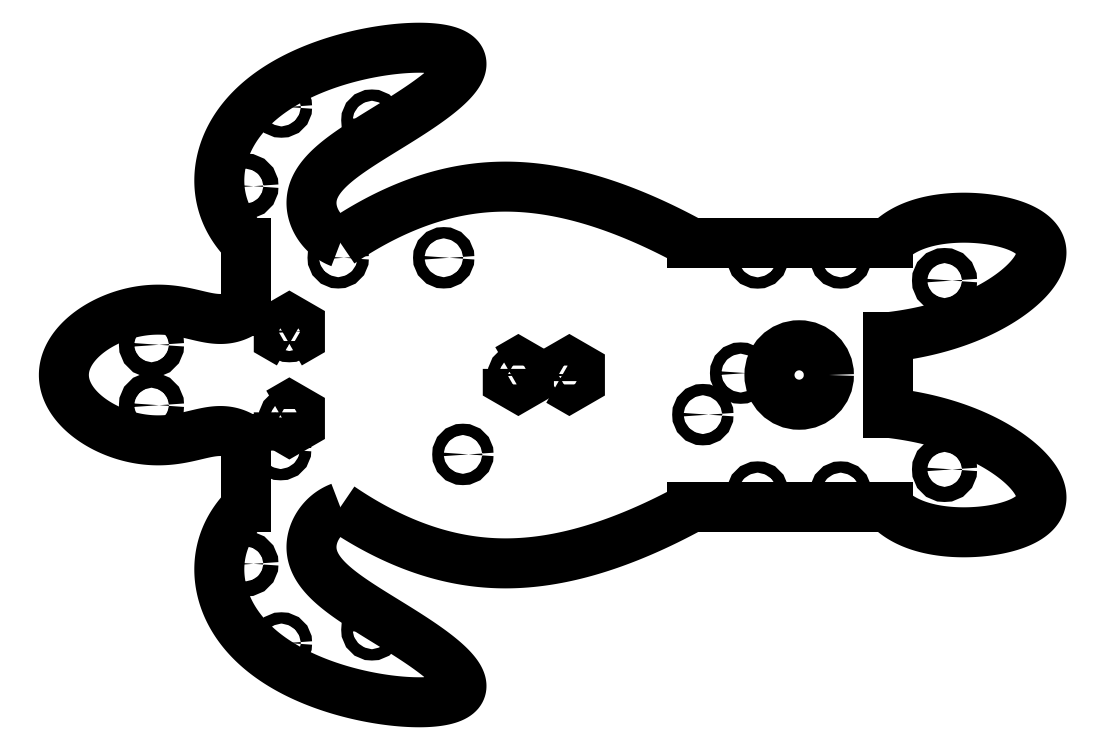
<metadata>
{"format":"dxf","ext":"dxf","renderer":"ezdxf+matplotlib","layout":"modelspace","background":"white","min_lineweight":24,"dpi":150}
</metadata>
<code>
0
SECTION
2
ENTITIES
0
CIRCLE
8
0
10
85.64
20
-35
30
0
40
1.5
0
LWPOLYLINE
8
0
90
6
70
1
43
0
10
82.84
20
-36.62
10
82.84
20
-33.38
10
85.64
20
-31.77
10
88.44
20
-33.38
10
88.44
20
-36.62
10
85.64
20
-38.23
0
LINE
8
0
10
118
20
0
30
0
11
170
21
0
31
0
0
LWPOLYLINE
8
0
90
6
70
1
43
0
10
11.5
20
-26.74
10
8.7
20
-25.12
10
8.7
20
-21.89
10
11.5
20
-20.27
10
14.3
20
-21.89
10
14.3
20
-25.12
0
CIRCLE
8
0
10
135.5
20
-4
30
0
40
1.5
0
CIRCLE
8
0
10
157.5
20
-4
30
0
40
1.5
0
CIRCLE
8
0
10
131
20
-34.5
30
0
40
1.5
0
CIRCLE
8
0
10
146.5
20
-35
30
0
40
7.875
0
LWPOLYLINE
8
0
90
6
70
1
43
0
10
69.34
20
-33.38
10
72.14
20
-31.77
10
74.94
20
-33.38
10
74.94
20
-36.62
10
72.14
20
-38.23
10
69.34
20
-36.62
0
CIRCLE
8
0
10
11.5
20
-46.5
30
0
40
1.5
0
CIRCLE
8
0
10
72.14
20
-35
30
0
40
1.5
0
CIRCLE
8
0
10
52.38
20
-3.96
30
4.85e-16
40
1.5
0
CIRCLE
8
0
10
24.44
20
-3.96
30
4.85e-16
40
1.5
0
CIRCLE
8
0
10
57.46
20
-56.03
30
6.862e-15
40
1.5
0
CIRCLE
8
0
10
9.2
20
-54.76
30
6.706e-15
40
1.5
0
CIRCLE
8
0
10
157.5
20
-66
30
0
40
1.5
0
LWPOLYLINE
8
0
90
6
70
1
43
0
10
8.7
20
-44.89
10
11.5
20
-43.27
10
14.3
20
-44.89
10
14.3
20
-48.12
10
11.5
20
-49.74
10
8.7
20
-48.12
0
CIRCLE
8
0
10
135.5
20
-66
30
0
40
1.5
0
CIRCLE
8
0
10
121
20
-45.5
30
0
40
1.5
0
CIRCLE
8
0
10
11.5
20
-23.5
30
0
40
1.5
0
CIRCLE
8
0
10
-25
20
-43
30
0
40
2
0
SPLINE
8
0
70
1064
71
5
72
41
73
35
74
0
42
1e-09
43
1e-10
44
1e-10
40
0
40
0
40
0
40
0
40
0
40
0
40
0.03333
40
0.06667
40
0.1
40
0.1333
40
0.1667
40
0.2
40
0.2333
40
0.2667
40
0.3
40
0.3333
40
0.3667
40
0.4
40
0.4333
40
0.4667
40
0.5
40
0.5333
40
0.5667
40
0.6
40
0.6333
40
0.6667
40
0.7
40
0.7333
40
0.7667
40
0.8
40
0.8333
40
0.8667
40
0.9
40
0.9333
40
0.9667
40
1
40
1
40
1
40
1
40
1
40
1
10
0
20
-52
30
0
10
-0.4472
20
-51.69
30
0
10
-1.353
20
-51.12
30
0
10
-2.743
20
-50.43
30
0
10
-4.664
20
-49.87
30
0
10
-7.185
20
-49.72
30
0
10
-9.861
20
-50.06
30
0
10
-12.76
20
-50.75
30
0
10
-15.98
20
-51.55
30
0
10
-19.62
20
-52.21
30
0
10
-23.71
20
-52.46
30
0
10
-28.23
20
-52.07
30
0
10
-33.01
20
-50.9
30
0
10
-37.75
20
-48.93
30
0
10
-42.06
20
-46.2
30
0
10
-45.54
20
-42.84
30
0
10
-47.81
20
-39.04
30
0
10
-48.6
20
-35
30
0
10
-47.81
20
-30.96
30
0
10
-45.54
20
-27.16
30
0
10
-42.06
20
-23.8
30
0
10
-37.75
20
-21.07
30
0
10
-33.01
20
-19.1
30
0
10
-28.23
20
-17.93
30
0
10
-23.71
20
-17.54
30
0
10
-19.62
20
-17.79
30
0
10
-15.98
20
-18.45
30
0
10
-12.76
20
-19.25
30
0
10
-9.861
20
-19.94
30
0
10
-7.185
20
-20.28
30
0
10
-4.664
20
-20.13
30
0
10
-2.743
20
-19.57
30
0
10
-1.353
20
-18.88
30
0
10
-0.4472
20
-18.31
30
0
10
0
20
-18
30
0
0
SPLINE
8
0
70
1064
71
5
72
51
73
45
74
0
42
1e-09
43
1e-10
44
1e-10
40
0
40
0
40
0
40
0
40
0
40
0
40
0.025
40
0.05
40
0.075
40
0.1
40
0.125
40
0.15
40
0.175
40
0.2
40
0.225
40
0.25
40
0.275
40
0.3
40
0.325
40
0.35
40
0.375
40
0.4
40
0.425
40
0.45
40
0.475
40
0.5
40
0.525
40
0.55
40
0.575
40
0.6
40
0.625
40
0.65
40
0.675
40
0.7
40
0.725
40
0.75
40
0.775
40
0.8
40
0.825
40
0.85
40
0.875
40
0.9
40
0.925
40
0.95
40
0.975
40
1
40
1
40
1
40
1
40
1
40
1
10
0
20
0
30
0
10
-0.5548
20
0.5649
30
0
10
-1.61
20
1.714
30
0
10
-3.032
20
3.497
30
0
10
-4.605
20
5.992
30
0
10
-6.027
20
9.303
30
0
10
-6.896
20
12.8
30
0
10
-7.196
20
16.45
30
0
10
-6.903
20
20.22
30
0
10
-5.981
20
24.04
30
0
10
-4.398
20
27.86
30
0
10
-2.124
20
31.6
30
0
10
0.8601
20
35.18
30
0
10
4.554
20
38.54
30
0
10
8.937
20
41.61
30
0
10
13.95
20
44.36
30
0
10
19.52
20
46.74
30
0
10
25.5
20
48.7
30
0
10
31.72
20
50.21
30
0
10
37.95
20
51.25
30
0
10
43.87
20
51.76
30
0
10
49.13
20
51.71
30
0
10
53.36
20
51.06
30
0
10
56.21
20
49.82
30
0
10
57.45
20
47.99
30
0
10
57
20
45.63
30
0
10
54.93
20
42.84
30
0
10
51.51
20
39.76
30
0
10
47.07
20
36.51
30
0
10
42.02
20
33.22
30
0
10
36.76
20
29.99
30
0
10
31.67
20
26.87
30
0
10
27.05
20
23.85
30
0
10
23.18
20
20.91
30
0
10
20.21
20
18
30
0
10
18.24
20
15.11
30
0
10
17.29
20
12.24
30
0
10
17.24
20
9.441
30
0
10
17.93
20
6.826
30
0
10
19.16
20
4.499
30
0
10
20.78
20
2.546
30
0
10
22.32
20
1.314
30
0
10
23.61
20
0.5827
30
0
10
24.53
20
0.18
30
0
10
25
20
0
30
0
0
SPLINE
8
0
70
1064
71
5
72
31
73
25
74
0
42
1e-09
43
1e-10
44
1e-10
40
0
40
0
40
0
40
0
40
0
40
0
40
0.05
40
0.1
40
0.15
40
0.2
40
0.25
40
0.3
40
0.35
40
0.4
40
0.45
40
0.5
40
0.55
40
0.6
40
0.65
40
0.7
40
0.75
40
0.8
40
0.85
40
0.9
40
0.95
40
1
40
1
40
1
40
1
40
1
40
1
10
170
20
0
30
0
10
170.5
20
0.5333
30
0
10
171.6
20
1.548
30
0
10
173.4
20
2.912
30
0
10
176.3
20
4.416
30
0
10
180.5
20
5.761
30
0
10
185.3
20
6.559
30
0
10
190.6
20
6.795
30
0
10
196
20
6.455
30
0
10
201.1
20
5.528
30
0
10
205.6
20
4.013
30
0
10
208.9
20
1.938
30
0
10
210.7
20
-0.6389
30
0
10
210.9
20
-3.612
30
0
10
209.6
20
-6.823
30
0
10
207
20
-10.1
30
0
10
203.3
20
-13.26
30
0
10
198.9
20
-16.18
30
0
10
194
20
-18.77
30
0
10
188.5
20
-20.97
30
0
10
182.7
20
-22.77
30
0
10
177.8
20
-23.87
30
0
10
173.9
20
-24.51
30
0
10
171.3
20
-24.85
30
0
10
170
20
-25
30
0
0
SPLINE
8
0
70
1064
71
5
72
51
73
45
74
0
42
1e-09
43
1e-10
44
1e-10
40
0
40
0
40
0
40
0
40
0
40
0
40
0.025
40
0.05
40
0.075
40
0.1
40
0.125
40
0.15
40
0.175
40
0.2
40
0.225
40
0.25
40
0.275
40
0.3
40
0.325
40
0.35
40
0.375
40
0.4
40
0.425
40
0.45
40
0.475
40
0.5
40
0.525
40
0.55
40
0.575
40
0.6
40
0.625
40
0.65
40
0.675
40
0.7
40
0.725
40
0.75
40
0.775
40
0.8
40
0.825
40
0.85
40
0.875
40
0.9
40
0.925
40
0.95
40
0.975
40
1
40
1
40
1
40
1
40
1
40
1
10
0
20
-70
30
0
10
-0.5548
20
-70.56
30
0
10
-1.61
20
-71.71
30
0
10
-3.032
20
-73.5
30
0
10
-4.605
20
-75.99
30
0
10
-6.027
20
-79.3
30
0
10
-6.896
20
-82.8
30
0
10
-7.196
20
-86.45
30
0
10
-6.903
20
-90.22
30
0
10
-5.981
20
-94.04
30
0
10
-4.398
20
-97.86
30
0
10
-2.124
20
-101.6
30
0
10
0.8601
20
-105.2
30
0
10
4.554
20
-108.5
30
0
10
8.937
20
-111.6
30
0
10
13.95
20
-114.4
30
0
10
19.52
20
-116.7
30
0
10
25.5
20
-118.7
30
0
10
31.72
20
-120.2
30
0
10
37.95
20
-121.2
30
0
10
43.87
20
-121.8
30
0
10
49.13
20
-121.7
30
0
10
53.36
20
-121.1
30
0
10
56.21
20
-119.8
30
0
10
57.45
20
-118
30
0
10
57
20
-115.6
30
0
10
54.93
20
-112.8
30
0
10
51.51
20
-109.8
30
0
10
47.07
20
-106.5
30
0
10
42.02
20
-103.2
30
0
10
36.76
20
-99.99
30
0
10
31.67
20
-96.87
30
0
10
27.05
20
-93.85
30
0
10
23.18
20
-90.91
30
0
10
20.21
20
-88
30
0
10
18.24
20
-85.11
30
0
10
17.29
20
-82.24
30
0
10
17.24
20
-79.44
30
0
10
17.93
20
-76.83
30
0
10
19.16
20
-74.5
30
0
10
20.78
20
-72.55
30
0
10
22.32
20
-71.31
30
0
10
23.61
20
-70.58
30
0
10
24.53
20
-70.18
30
0
10
25
20
-70
30
0
0
SPLINE
8
0
70
1064
71
5
72
31
73
25
74
0
42
1e-09
43
1e-10
44
1e-10
40
0
40
0
40
0
40
0
40
0
40
0
40
0.05
40
0.1
40
0.15
40
0.2
40
0.25
40
0.3
40
0.35
40
0.4
40
0.45
40
0.5
40
0.55
40
0.6
40
0.65
40
0.7
40
0.75
40
0.8
40
0.85
40
0.9
40
0.95
40
1
40
1
40
1
40
1
40
1
40
1
10
170
20
-70
30
0
10
170.5
20
-70.53
30
0
10
171.6
20
-71.55
30
0
10
173.4
20
-72.91
30
0
10
176.3
20
-74.42
30
0
10
180.5
20
-75.76
30
0
10
185.3
20
-76.56
30
0
10
190.6
20
-76.8
30
0
10
196
20
-76.46
30
0
10
201.1
20
-75.53
30
0
10
205.6
20
-74.01
30
0
10
208.9
20
-71.94
30
0
10
210.7
20
-69.36
30
0
10
210.9
20
-66.39
30
0
10
209.6
20
-63.18
30
0
10
207
20
-59.9
30
0
10
203.3
20
-56.74
30
0
10
198.9
20
-53.82
30
0
10
194
20
-51.23
30
0
10
188.5
20
-49.03
30
0
10
182.7
20
-47.23
30
0
10
177.8
20
-46.13
30
0
10
173.9
20
-45.49
30
0
10
171.3
20
-45.15
30
0
10
170
20
-45
30
0
0
CIRCLE
8
0
10
-25
20
-27
30
0
40
2
0
LINE
8
0
10
0
20
-70
30
0
11
0
21
-52
31
0
0
LINE
8
0
10
0
20
-18
30
0
11
0
21
0
31
0
0
LINE
8
0
10
0
20
-70
30
0
11
0
21
-52
31
0
0
LINE
8
0
10
170
20
-25
30
0
11
170
21
-45
31
0
0
LINE
8
0
10
170
20
-25
30
0
11
170
21
-45
31
0
0
CIRCLE
8
0
10
9.407
20
-106
30
0
40
1.5
0
CIRCLE
8
0
10
33.36
20
-102.5
30
0
40
1.5
0
SPLINE
8
0
70
1064
71
5
72
21
73
15
74
0
42
1e-09
43
1e-10
44
1e-10
40
0
40
0
40
0
40
0
40
0
40
0
40
0.1
40
0.2
40
0.3
40
0.4
40
0.5
40
0.6
40
0.7
40
0.8
40
0.9
40
1
40
1
40
1
40
1
40
1
40
1
10
25
20
0
30
0
10
26.68
20
1.144
30
0
10
30.05
20
3.331
30
0
10
35.16
20
6.305
30
0
10
42.07
20
9.649
30
0
10
50.88
20
12.73
30
0
10
59.88
20
14.61
30
0
10
69.08
20
15.21
30
0
10
78.5
20
14.49
30
0
10
88.11
20
12.54
30
0
10
97.9
20
9.457
30
0
10
105.9
20
6.157
30
0
10
111.9
20
3.246
30
0
10
116
20
1.114
30
0
10
118
20
0
30
0
0
SPLINE
8
0
70
1064
71
5
72
21
73
15
74
0
42
1e-09
43
1e-10
44
1e-10
40
0
40
0
40
0
40
0
40
0
40
0
40
0.1
40
0.2
40
0.3
40
0.4
40
0.5
40
0.6
40
0.7
40
0.8
40
0.9
40
1
40
1
40
1
40
1
40
1
40
1
10
25
20
-70
30
0
10
26.68
20
-71.14
30
0
10
30.05
20
-73.33
30
0
10
35.16
20
-76.3
30
0
10
42.07
20
-79.65
30
0
10
50.88
20
-82.73
30
0
10
59.88
20
-84.61
30
0
10
69.08
20
-85.21
30
0
10
78.5
20
-84.49
30
0
10
88.11
20
-82.54
30
0
10
97.9
20
-79.46
30
0
10
105.9
20
-76.16
30
0
10
111.9
20
-73.25
30
0
10
116
20
-71.11
30
0
10
118
20
-70
30
0
0
LINE
8
0
10
170
20
-70
30
0
11
118
21
-70
31
0
0
CIRCLE
8
0
10
9.407
20
35.96
30
0
40
1.5
0
CIRCLE
8
0
10
33.36
20
32.47
30
0
40
1.5
0
CIRCLE
8
0
10
0
20
-85
30
0
40
2
0
CIRCLE
8
0
10
0
20
15
30
0
40
2
0
CIRCLE
8
0
10
185
20
-60
30
0
40
2
0
CIRCLE
8
0
10
185
20
-10
30
0
40
2
0
ENDSEC
0
EOF

</code>
